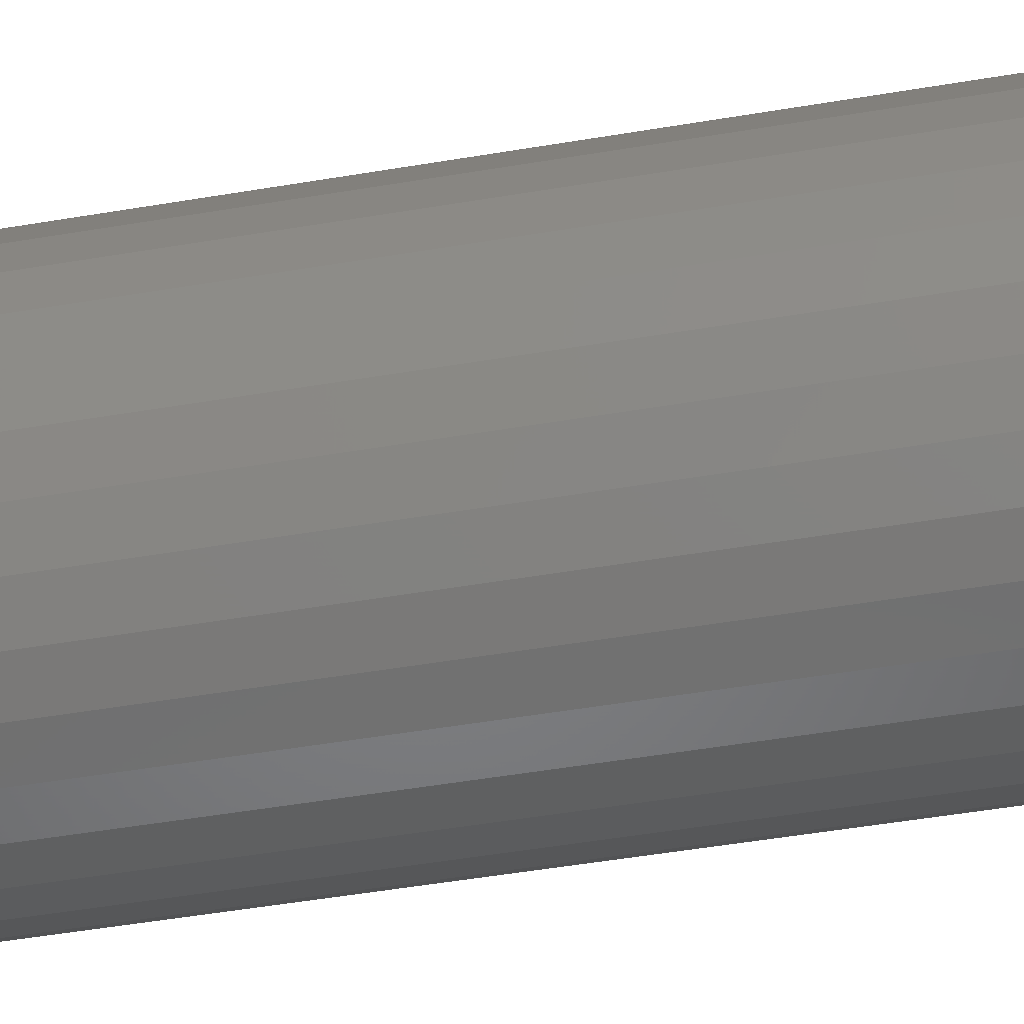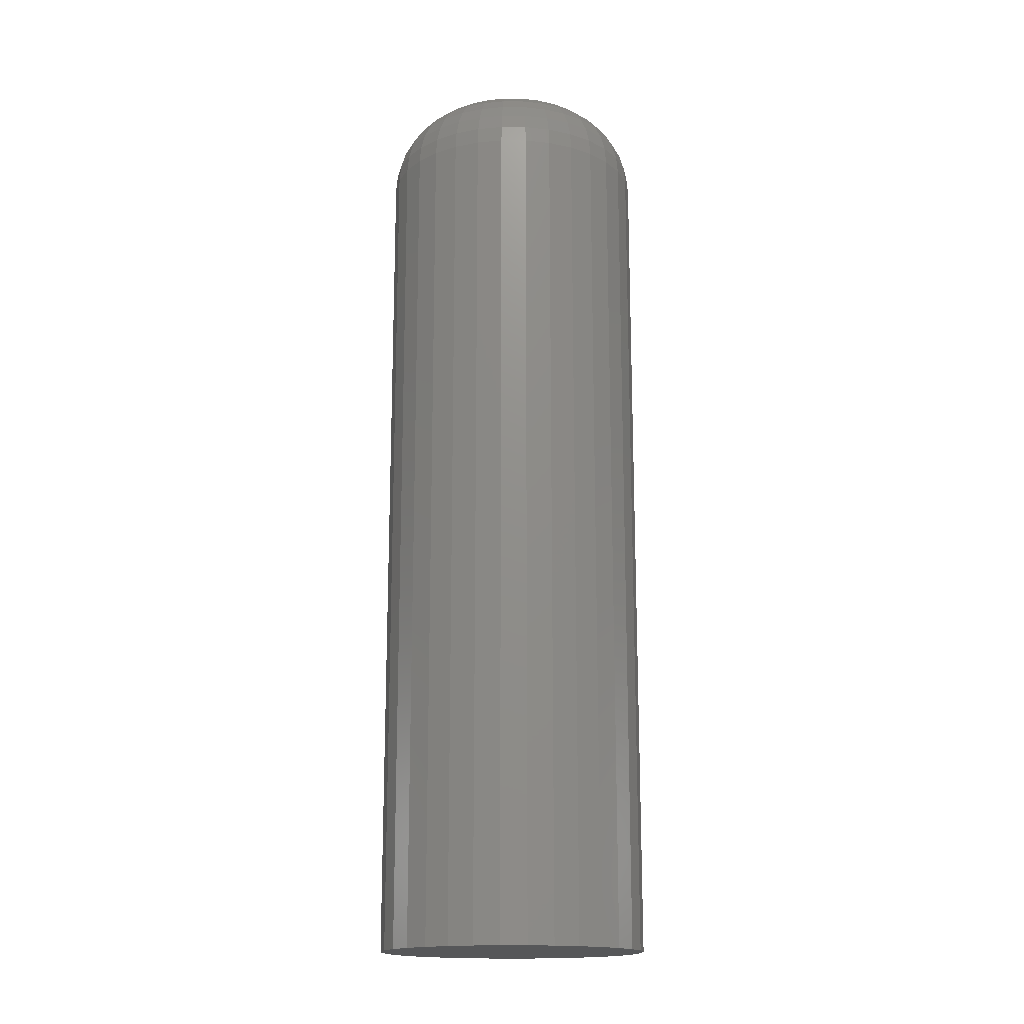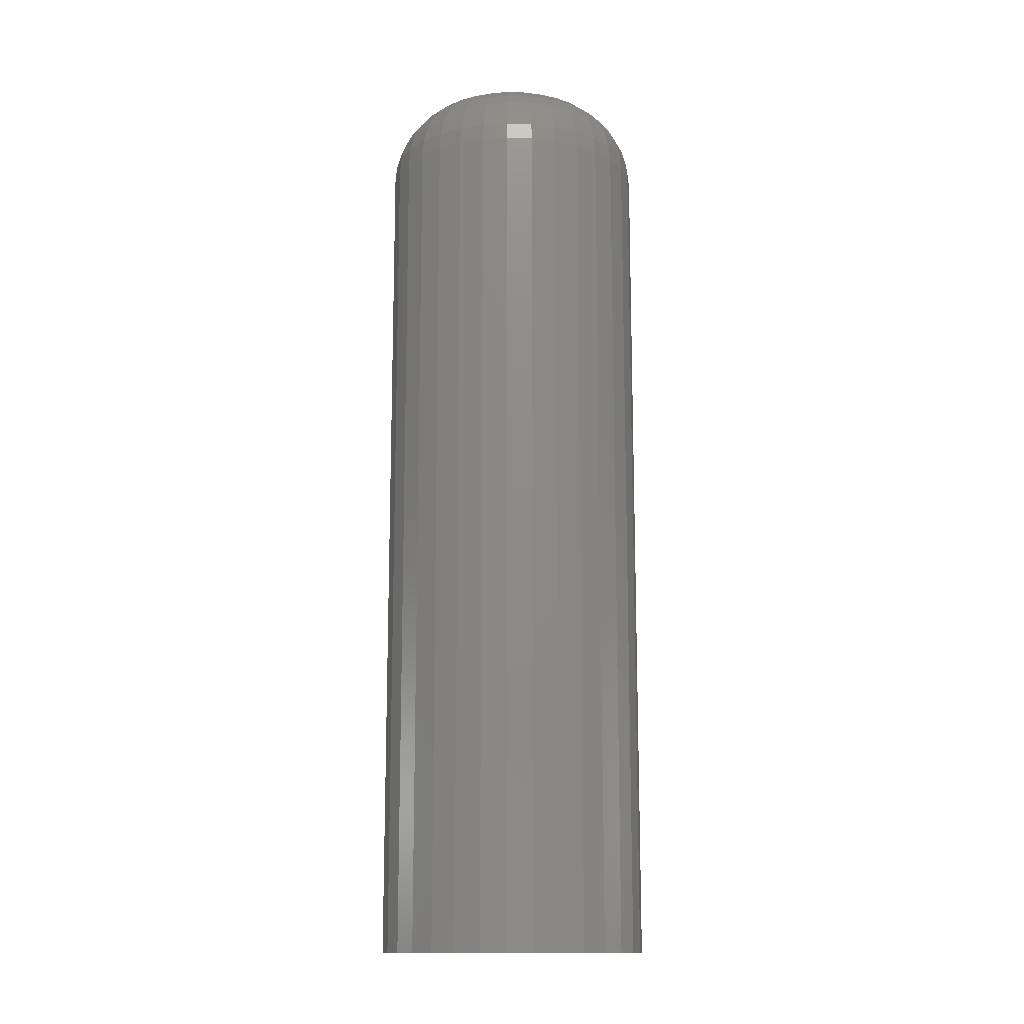
<metadata>
{"format":"stl","ext":"stl","renderer":"f3d","projection":"perspective","resolution":1024,"background":"white","views":[{"elev":-45.7,"azim":-78.7,"up":"+Y"},{"elev":-16.7,"azim":-152.6,"up":"+Z"},{"elev":-13.8,"azim":125.9,"up":"+Z"}]}
</metadata>
<code>
# stl→obj: 320 verts, 636 faces
v 0.005181 0.03676 0.75
v -0.001991 0.03605 0.75
v -0.008886 0.03396 0.75
v 0.01235 0.03605 0.75
v 0.01925 0.03396 0.75
v -0.01524 0.03056 0.75
v 0.0256 0.03056 0.75
v -0.02081 0.02599 0.75
v 0.03117 0.02599 0.75
v -0.02538 0.02042 0.75
v 0.03575 0.02042 0.75
v -0.02878 0.01407 0.75
v 0.03914 0.01407 0.75
v -0.03087 0.007171 0.75
v 0.04123 0.007171 0.75
v 0.04123 -0.007171 0.75
v -0.02878 -0.01407 0.75
v 0.03914 -0.01407 0.75
v -0.02538 -0.02042 0.75
v 0.03575 -0.02042 0.75
v -0.02081 -0.02599 0.75
v 0.03117 -0.02599 0.75
v -0.01524 -0.03056 0.75
v 0.0256 -0.03056 0.75
v -0.008886 -0.03396 0.75
v 0.01925 -0.03396 0.75
v -0.001991 -0.03605 0.75
v 0.005181 -0.03676 0.75
v 0.01235 -0.03605 0.75
v 0.04194 -5.362e-18 0.75
v -0.03158 8.143e-18 0.75
v -0.03087 -0.007171 0.75
v 0.1123 0 0
v 0.1123 -1.213e-16 0.6797
v 0.1102 -0.02089 0
v 0.1102 -0.02089 0.6797
v 0.1041 -0.04097 0
v 0.1041 -0.04097 0.6797
v 0.09421 -0.05949 0
v 0.09421 -0.05949 0.6797
v 0.08089 -0.07571 0
v 0.08089 -0.07571 0.6797
v 0.06467 -0.08903 0
v 0.06467 -0.08903 0.6797
v 0.04616 -0.09892 0
v 0.04616 -0.09892 0.6797
v 0.02607 -0.105 0
v 0.02607 -0.105 0.6797
v 0.005181 -0.1071 0
v 0.005181 -0.1071 0.6797
v -0.01571 -0.105 0
v -0.01571 -0.105 0.6797
v -0.03579 -0.09892 0
v -0.03579 -0.09892 0.6797
v -0.05431 -0.08903 0
v -0.05431 -0.08903 0.6797
v -0.07053 -0.07571 0
v -0.07053 -0.07571 0.6797
v -0.08385 -0.05949 0
v -0.08385 -0.05949 0.6797
v -0.09374 -0.04097 0
v -0.09374 -0.04097 0.6797
v -0.09983 -0.02089 0
v -0.09983 -0.02089 0.6797
v -0.1019 1.311e-17 0
v -0.1019 1.311e-17 0.6797
v -0.09983 0.02089 0
v -0.09983 0.02089 0.6797
v -0.09374 0.04097 0
v -0.09374 0.04097 0.6797
v -0.08385 0.05949 0
v -0.08385 0.05949 0.6797
v -0.07053 0.07571 0
v -0.07053 0.07571 0.6797
v -0.05431 0.08903 0
v -0.05431 0.08903 0.6797
v -0.03579 0.09892 0
v -0.03579 0.09892 0.6797
v -0.01571 0.105 0
v -0.01571 0.105 0.6797
v 0.005181 0.1071 0
v 0.005181 0.1071 0.6797
v 0.02607 0.105 0
v 0.02607 0.105 0.6797
v 0.04616 0.09892 0
v 0.04616 0.09892 0.6797
v 0.06467 0.08903 0
v 0.06467 0.08903 0.6797
v 0.08089 0.07571 0
v 0.08089 0.07571 0.6797
v 0.09421 0.05949 0
v 0.09421 0.05949 0.6797
v 0.1041 0.04097 0
v 0.1041 0.04097 0.6797
v 0.1102 0.02089 0
v 0.1102 0.02089 0.6797
v -0.0453 3.123e-17 0.7486
v -0.04433 0.009848 0.7486
v -0.05849 3.816e-17 0.7446
v -0.05726 0.01242 0.7446
v -0.07064 4.163e-17 0.7382
v -0.06919 0.01479 0.7382
v -0.0813 5.551e-17 0.7294
v -0.07964 0.01687 0.7294
v -0.09004 5.551e-17 0.7188
v -0.08821 0.01858 0.7188
v -0.09654 6.245e-17 0.7066
v -0.09458 0.01984 0.7066
v -0.1005 6.245e-17 0.6934
v -0.09851 0.02063 0.6934
v 0.05469 0.009848 0.7486
v 0.05566 -1.041e-16 0.7486
v 0.06762 0.01242 0.7446
v 0.06885 -1.249e-16 0.7446
v 0.07955 0.01479 0.7382
v 0.081 -1.527e-16 0.7382
v 0.09 0.01687 0.7294
v 0.09166 -1.665e-16 0.7294
v 0.09857 0.01858 0.7188
v 0.1004 -1.804e-16 0.7188
v 0.1049 0.01984 0.7066
v 0.1069 -2.082e-16 0.7066
v 0.1089 0.02063 0.6934
v 0.1109 -2.082e-16 0.6934
v 0.05182 0.01932 0.7486
v 0.064 0.02436 0.7446
v 0.07523 0.02902 0.7382
v 0.08508 0.03309 0.7294
v 0.09316 0.03644 0.7188
v 0.09916 0.03893 0.7066
v 0.1029 0.04046 0.6934
v 0.04715 0.02804 0.7486
v 0.05812 0.03537 0.7446
v 0.06823 0.04213 0.7382
v 0.07709 0.04804 0.7294
v 0.08436 0.0529 0.7188
v 0.08976 0.05651 0.7066
v 0.09309 0.05874 0.6934
v 0.04087 0.03569 0.7486
v 0.0502 0.04502 0.7446
v 0.0588 0.05362 0.7382
v 0.06633 0.06115 0.7294
v 0.07251 0.06733 0.7188
v 0.07711 0.07193 0.7066
v 0.07994 0.07476 0.6934
v 0.03322 0.04197 0.7486
v 0.04055 0.05294 0.7446
v 0.04731 0.06304 0.7382
v 0.05323 0.0719 0.7294
v 0.05808 0.07917 0.7188
v 0.06169 0.08458 0.7066
v 0.06392 0.0879 0.6934
v 0.0245 0.04663 0.7486
v 0.02955 0.05882 0.7446
v 0.0342 0.07005 0.7382
v 0.03827 0.0799 0.7294
v 0.04162 0.08797 0.7188
v 0.04411 0.09398 0.7066
v 0.04564 0.09767 0.6934
v 0.01503 0.04951 0.7486
v 0.0176 0.06244 0.7446
v 0.01997 0.07437 0.7382
v 0.02205 0.08482 0.7294
v 0.02376 0.09339 0.7188
v 0.02503 0.09977 0.7066
v 0.02581 0.1037 0.6934
v 0.005181 0.05048 0.7486
v 0.005181 0.06367 0.7446
v 0.005181 0.07582 0.7382
v 0.005181 0.08648 0.7294
v 0.005181 0.09522 0.7188
v 0.005181 0.1017 0.7066
v 0.005181 0.1057 0.6934
v -0.004667 0.04951 0.7486
v -0.00724 0.06244 0.7446
v -0.009611 0.07437 0.7382
v -0.01169 0.08482 0.7294
v -0.0134 0.09339 0.7188
v -0.01466 0.09977 0.7066
v -0.01544 0.1037 0.6934
v -0.01414 0.04663 0.7486
v -0.01918 0.05882 0.7446
v -0.02384 0.07005 0.7382
v -0.02791 0.0799 0.7294
v -0.03126 0.08797 0.7188
v -0.03375 0.09398 0.7066
v -0.03528 0.09767 0.6934
v -0.02286 0.04197 0.7486
v -0.03019 0.05294 0.7446
v -0.03694 0.06304 0.7382
v -0.04286 0.0719 0.7294
v -0.04772 0.07917 0.7188
v -0.05133 0.08458 0.7066
v -0.05355 0.0879 0.6934
v -0.03051 0.03569 0.7486
v -0.03984 0.04502 0.7446
v -0.04843 0.05362 0.7382
v -0.05597 0.06115 0.7294
v -0.06215 0.06733 0.7188
v -0.06675 0.07193 0.7066
v -0.06958 0.07476 0.6934
v -0.03679 0.02804 0.7486
v -0.04776 0.03537 0.7446
v -0.05786 0.04213 0.7382
v -0.06672 0.04804 0.7294
v -0.07399 0.0529 0.7188
v -0.0794 0.05651 0.7066
v -0.08272 0.05874 0.6934
v -0.04145 0.01932 0.7486
v -0.05364 0.02436 0.7446
v -0.06487 0.02902 0.7382
v -0.07471 0.03309 0.7294
v -0.08279 0.03644 0.7188
v -0.0888 0.03893 0.7066
v -0.09249 0.04046 0.6934
v 0.05469 -0.009848 0.7486
v 0.06762 -0.01242 0.7446
v 0.07955 -0.01479 0.7382
v 0.09 -0.01687 0.7294
v 0.09857 -0.01858 0.7188
v 0.1049 -0.01984 0.7066
v 0.1089 -0.02063 0.6934
v -0.04433 -0.009848 0.7486
v -0.05726 -0.01242 0.7446
v -0.06919 -0.01479 0.7382
v -0.07964 -0.01687 0.7294
v -0.08821 -0.01858 0.7188
v -0.09458 -0.01984 0.7066
v -0.09851 -0.02063 0.6934
v -0.04145 -0.01932 0.7486
v -0.05364 -0.02436 0.7446
v -0.06487 -0.02902 0.7382
v -0.07471 -0.03309 0.7294
v -0.08279 -0.03644 0.7188
v -0.0888 -0.03893 0.7066
v -0.09249 -0.04046 0.6934
v -0.03679 -0.02804 0.7486
v -0.04776 -0.03537 0.7446
v -0.05786 -0.04213 0.7382
v -0.06672 -0.04804 0.7294
v -0.07399 -0.0529 0.7188
v -0.0794 -0.05651 0.7066
v -0.08272 -0.05874 0.6934
v -0.03051 -0.03569 0.7486
v -0.03984 -0.04502 0.7446
v -0.04843 -0.05362 0.7382
v -0.05597 -0.06115 0.7294
v -0.06215 -0.06733 0.7188
v -0.06675 -0.07193 0.7066
v -0.06958 -0.07476 0.6934
v -0.02286 -0.04197 0.7486
v -0.03019 -0.05294 0.7446
v -0.03694 -0.06304 0.7382
v -0.04286 -0.0719 0.7294
v -0.04772 -0.07917 0.7188
v -0.05133 -0.08458 0.7066
v -0.05355 -0.0879 0.6934
v -0.01414 -0.04663 0.7486
v -0.01918 -0.05882 0.7446
v -0.02384 -0.07005 0.7382
v -0.02791 -0.0799 0.7294
v -0.03126 -0.08797 0.7188
v -0.03375 -0.09398 0.7066
v -0.03528 -0.09767 0.6934
v -0.004667 -0.04951 0.7486
v -0.00724 -0.06244 0.7446
v -0.009611 -0.07437 0.7382
v -0.01169 -0.08482 0.7294
v -0.0134 -0.09339 0.7188
v -0.01466 -0.09977 0.7066
v -0.01544 -0.1037 0.6934
v 0.005181 -0.05048 0.7486
v 0.005181 -0.06367 0.7446
v 0.005181 -0.07582 0.7382
v 0.005181 -0.08648 0.7294
v 0.005181 -0.09522 0.7188
v 0.005181 -0.1017 0.7066
v 0.005181 -0.1057 0.6934
v 0.01503 -0.04951 0.7486
v 0.0176 -0.06244 0.7446
v 0.01997 -0.07437 0.7382
v 0.02205 -0.08482 0.7294
v 0.02376 -0.09339 0.7188
v 0.02503 -0.09977 0.7066
v 0.02581 -0.1037 0.6934
v 0.0245 -0.04663 0.7486
v 0.02955 -0.05882 0.7446
v 0.0342 -0.07005 0.7382
v 0.03827 -0.0799 0.7294
v 0.04162 -0.08797 0.7188
v 0.04411 -0.09398 0.7066
v 0.04564 -0.09767 0.6934
v 0.03322 -0.04197 0.7486
v 0.04055 -0.05294 0.7446
v 0.04731 -0.06304 0.7382
v 0.05323 -0.0719 0.7294
v 0.05808 -0.07917 0.7188
v 0.06169 -0.08458 0.7066
v 0.06392 -0.0879 0.6934
v 0.04087 -0.03569 0.7486
v 0.0502 -0.04502 0.7446
v 0.0588 -0.05362 0.7382
v 0.06633 -0.06115 0.7294
v 0.07251 -0.06733 0.7188
v 0.07711 -0.07193 0.7066
v 0.07994 -0.07476 0.6934
v 0.04715 -0.02804 0.7486
v 0.05812 -0.03537 0.7446
v 0.06823 -0.04213 0.7382
v 0.07709 -0.04804 0.7294
v 0.08436 -0.0529 0.7188
v 0.08976 -0.05651 0.7066
v 0.09309 -0.05874 0.6934
v 0.05182 -0.01932 0.7486
v 0.064 -0.02436 0.7446
v 0.07523 -0.02902 0.7382
v 0.08508 -0.03309 0.7294
v 0.09316 -0.03644 0.7188
v 0.09916 -0.03893 0.7066
v 0.1029 -0.04046 0.6934
f 1 2 3
f 4 1 3
f 4 3 5
f 5 3 6
f 5 6 7
f 7 6 8
f 7 8 9
f 9 8 10
f 9 10 11
f 11 10 12
f 11 12 13
f 13 12 14
f 13 14 15
f 16 17 18
f 18 17 19
f 18 19 20
f 20 19 21
f 20 21 22
f 22 21 23
f 22 23 24
f 24 23 25
f 24 25 26
f 26 25 27
f 26 27 28
f 26 28 29
f 15 14 30
f 30 14 31
f 30 31 16
f 16 31 32
f 16 32 17
f 33 34 35
f 35 34 36
f 35 36 37
f 37 36 38
f 37 38 39
f 39 38 40
f 39 40 41
f 41 40 42
f 41 42 43
f 43 42 44
f 43 44 45
f 45 44 46
f 45 46 47
f 47 46 48
f 47 48 49
f 49 48 50
f 49 50 51
f 51 50 52
f 51 52 53
f 53 52 54
f 53 54 55
f 55 54 56
f 55 56 57
f 57 56 58
f 57 58 59
f 59 58 60
f 59 60 61
f 61 60 62
f 61 62 63
f 63 62 64
f 63 64 65
f 65 64 66
f 65 66 67
f 67 66 68
f 67 68 69
f 69 68 70
f 69 70 71
f 71 70 72
f 71 72 73
f 73 72 74
f 73 74 75
f 75 74 76
f 75 76 77
f 77 76 78
f 77 78 79
f 79 78 80
f 79 80 81
f 81 80 82
f 81 82 83
f 83 82 84
f 83 84 85
f 85 84 86
f 85 86 87
f 87 86 88
f 87 88 89
f 89 88 90
f 89 90 91
f 91 90 92
f 91 92 93
f 93 92 94
f 93 94 95
f 95 94 96
f 95 96 33
f 33 96 34
f 31 14 97
f 97 14 98
f 97 98 99
f 99 98 100
f 99 100 101
f 101 100 102
f 101 102 103
f 103 102 104
f 103 104 105
f 105 104 106
f 105 106 107
f 107 106 108
f 107 108 109
f 109 108 110
f 109 110 66
f 66 110 68
f 15 30 111
f 111 30 112
f 111 112 113
f 113 112 114
f 113 114 115
f 115 114 116
f 115 116 117
f 117 116 118
f 117 118 119
f 119 118 120
f 119 120 121
f 121 120 122
f 121 122 123
f 123 122 124
f 123 124 96
f 96 124 34
f 13 15 125
f 125 15 111
f 125 111 126
f 126 111 113
f 126 113 127
f 127 113 115
f 127 115 128
f 128 115 117
f 128 117 129
f 129 117 119
f 129 119 130
f 130 119 121
f 130 121 131
f 131 121 123
f 131 123 94
f 94 123 96
f 11 13 132
f 132 13 125
f 132 125 133
f 133 125 126
f 133 126 134
f 134 126 127
f 134 127 135
f 135 127 128
f 135 128 136
f 136 128 129
f 136 129 137
f 137 129 130
f 137 130 138
f 138 130 131
f 138 131 92
f 92 131 94
f 9 11 139
f 139 11 132
f 139 132 140
f 140 132 133
f 140 133 141
f 141 133 134
f 141 134 142
f 142 134 135
f 142 135 143
f 143 135 136
f 143 136 144
f 144 136 137
f 144 137 145
f 145 137 138
f 145 138 90
f 90 138 92
f 7 9 146
f 146 9 139
f 146 139 147
f 147 139 140
f 147 140 148
f 148 140 141
f 148 141 149
f 149 141 142
f 149 142 150
f 150 142 143
f 150 143 151
f 151 143 144
f 151 144 152
f 152 144 145
f 152 145 88
f 88 145 90
f 5 7 153
f 153 7 146
f 153 146 154
f 154 146 147
f 154 147 155
f 155 147 148
f 155 148 156
f 156 148 149
f 156 149 157
f 157 149 150
f 157 150 158
f 158 150 151
f 158 151 159
f 159 151 152
f 159 152 86
f 86 152 88
f 4 5 160
f 160 5 153
f 160 153 161
f 161 153 154
f 161 154 162
f 162 154 155
f 162 155 163
f 163 155 156
f 163 156 164
f 164 156 157
f 164 157 165
f 165 157 158
f 165 158 166
f 166 158 159
f 166 159 84
f 84 159 86
f 1 4 167
f 167 4 160
f 167 160 168
f 168 160 161
f 168 161 169
f 169 161 162
f 169 162 170
f 170 162 163
f 170 163 171
f 171 163 164
f 171 164 172
f 172 164 165
f 172 165 173
f 173 165 166
f 173 166 82
f 82 166 84
f 2 1 174
f 174 1 167
f 174 167 175
f 175 167 168
f 175 168 176
f 176 168 169
f 176 169 177
f 177 169 170
f 177 170 178
f 178 170 171
f 178 171 179
f 179 171 172
f 179 172 180
f 180 172 173
f 180 173 80
f 80 173 82
f 3 2 181
f 181 2 174
f 181 174 182
f 182 174 175
f 182 175 183
f 183 175 176
f 183 176 184
f 184 176 177
f 184 177 185
f 185 177 178
f 185 178 186
f 186 178 179
f 186 179 187
f 187 179 180
f 187 180 78
f 78 180 80
f 6 3 188
f 188 3 181
f 188 181 189
f 189 181 182
f 189 182 190
f 190 182 183
f 190 183 191
f 191 183 184
f 191 184 192
f 192 184 185
f 192 185 193
f 193 185 186
f 193 186 194
f 194 186 187
f 194 187 76
f 76 187 78
f 8 6 195
f 195 6 188
f 195 188 196
f 196 188 189
f 196 189 197
f 197 189 190
f 197 190 198
f 198 190 191
f 198 191 199
f 199 191 192
f 199 192 200
f 200 192 193
f 200 193 201
f 201 193 194
f 201 194 74
f 74 194 76
f 10 8 202
f 202 8 195
f 202 195 203
f 203 195 196
f 203 196 204
f 204 196 197
f 204 197 205
f 205 197 198
f 205 198 206
f 206 198 199
f 206 199 207
f 207 199 200
f 207 200 208
f 208 200 201
f 208 201 72
f 72 201 74
f 12 10 209
f 209 10 202
f 209 202 210
f 210 202 203
f 210 203 211
f 211 203 204
f 211 204 212
f 212 204 205
f 212 205 213
f 213 205 206
f 213 206 214
f 214 206 207
f 214 207 215
f 215 207 208
f 215 208 70
f 70 208 72
f 14 12 98
f 98 12 209
f 98 209 100
f 100 209 210
f 100 210 102
f 102 210 211
f 102 211 104
f 104 211 212
f 104 212 106
f 106 212 213
f 106 213 108
f 108 213 214
f 108 214 110
f 110 214 215
f 110 215 68
f 68 215 70
f 30 16 112
f 112 16 216
f 112 216 114
f 114 216 217
f 114 217 116
f 116 217 218
f 116 218 118
f 118 218 219
f 118 219 120
f 120 219 220
f 120 220 122
f 122 220 221
f 122 221 124
f 124 221 222
f 124 222 34
f 34 222 36
f 32 31 223
f 223 31 97
f 223 97 224
f 224 97 99
f 224 99 225
f 225 99 101
f 225 101 226
f 226 101 103
f 226 103 227
f 227 103 105
f 227 105 228
f 228 105 107
f 228 107 229
f 229 107 109
f 229 109 64
f 64 109 66
f 17 32 230
f 230 32 223
f 230 223 231
f 231 223 224
f 231 224 232
f 232 224 225
f 232 225 233
f 233 225 226
f 233 226 234
f 234 226 227
f 234 227 235
f 235 227 228
f 235 228 236
f 236 228 229
f 236 229 62
f 62 229 64
f 19 17 237
f 237 17 230
f 237 230 238
f 238 230 231
f 238 231 239
f 239 231 232
f 239 232 240
f 240 232 233
f 240 233 241
f 241 233 234
f 241 234 242
f 242 234 235
f 242 235 243
f 243 235 236
f 243 236 60
f 60 236 62
f 21 19 244
f 244 19 237
f 244 237 245
f 245 237 238
f 245 238 246
f 246 238 239
f 246 239 247
f 247 239 240
f 247 240 248
f 248 240 241
f 248 241 249
f 249 241 242
f 249 242 250
f 250 242 243
f 250 243 58
f 58 243 60
f 23 21 251
f 251 21 244
f 251 244 252
f 252 244 245
f 252 245 253
f 253 245 246
f 253 246 254
f 254 246 247
f 254 247 255
f 255 247 248
f 255 248 256
f 256 248 249
f 256 249 257
f 257 249 250
f 257 250 56
f 56 250 58
f 25 23 258
f 258 23 251
f 258 251 259
f 259 251 252
f 259 252 260
f 260 252 253
f 260 253 261
f 261 253 254
f 261 254 262
f 262 254 255
f 262 255 263
f 263 255 256
f 263 256 264
f 264 256 257
f 264 257 54
f 54 257 56
f 27 25 265
f 265 25 258
f 265 258 266
f 266 258 259
f 266 259 267
f 267 259 260
f 267 260 268
f 268 260 261
f 268 261 269
f 269 261 262
f 269 262 270
f 270 262 263
f 270 263 271
f 271 263 264
f 271 264 52
f 52 264 54
f 28 27 272
f 272 27 265
f 272 265 273
f 273 265 266
f 273 266 274
f 274 266 267
f 274 267 275
f 275 267 268
f 275 268 276
f 276 268 269
f 276 269 277
f 277 269 270
f 277 270 278
f 278 270 271
f 278 271 50
f 50 271 52
f 29 28 279
f 279 28 272
f 279 272 280
f 280 272 273
f 280 273 281
f 281 273 274
f 281 274 282
f 282 274 275
f 282 275 283
f 283 275 276
f 283 276 284
f 284 276 277
f 284 277 285
f 285 277 278
f 285 278 48
f 48 278 50
f 26 29 286
f 286 29 279
f 286 279 287
f 287 279 280
f 287 280 288
f 288 280 281
f 288 281 289
f 289 281 282
f 289 282 290
f 290 282 283
f 290 283 291
f 291 283 284
f 291 284 292
f 292 284 285
f 292 285 46
f 46 285 48
f 24 26 293
f 293 26 286
f 293 286 294
f 294 286 287
f 294 287 295
f 295 287 288
f 295 288 296
f 296 288 289
f 296 289 297
f 297 289 290
f 297 290 298
f 298 290 291
f 298 291 299
f 299 291 292
f 299 292 44
f 44 292 46
f 22 24 300
f 300 24 293
f 300 293 301
f 301 293 294
f 301 294 302
f 302 294 295
f 302 295 303
f 303 295 296
f 303 296 304
f 304 296 297
f 304 297 305
f 305 297 298
f 305 298 306
f 306 298 299
f 306 299 42
f 42 299 44
f 20 22 307
f 307 22 300
f 307 300 308
f 308 300 301
f 308 301 309
f 309 301 302
f 309 302 310
f 310 302 303
f 310 303 311
f 311 303 304
f 311 304 312
f 312 304 305
f 312 305 313
f 313 305 306
f 313 306 40
f 40 306 42
f 18 20 314
f 314 20 307
f 314 307 315
f 315 307 308
f 315 308 316
f 316 308 309
f 316 309 317
f 317 309 310
f 317 310 318
f 318 310 311
f 318 311 319
f 319 311 312
f 319 312 320
f 320 312 313
f 320 313 38
f 38 313 40
f 16 18 216
f 216 18 314
f 216 314 217
f 217 314 315
f 217 315 218
f 218 315 316
f 218 316 219
f 219 316 317
f 219 317 220
f 220 317 318
f 220 318 221
f 221 318 319
f 221 319 222
f 222 319 320
f 222 320 36
f 36 320 38
f 81 83 79
f 77 79 83
f 85 77 83
f 75 77 85
f 87 75 85
f 45 53 43
f 51 53 45
f 47 51 45
f 49 51 47
f 53 55 43
f 43 55 57
f 43 57 41
f 41 57 59
f 41 59 39
f 39 59 61
f 39 61 37
f 37 61 63
f 37 63 35
f 35 63 65
f 35 65 33
f 33 65 67
f 33 67 95
f 95 67 69
f 95 69 93
f 93 69 71
f 93 71 91
f 91 71 73
f 91 73 89
f 89 73 75
f 89 75 87

</code>
